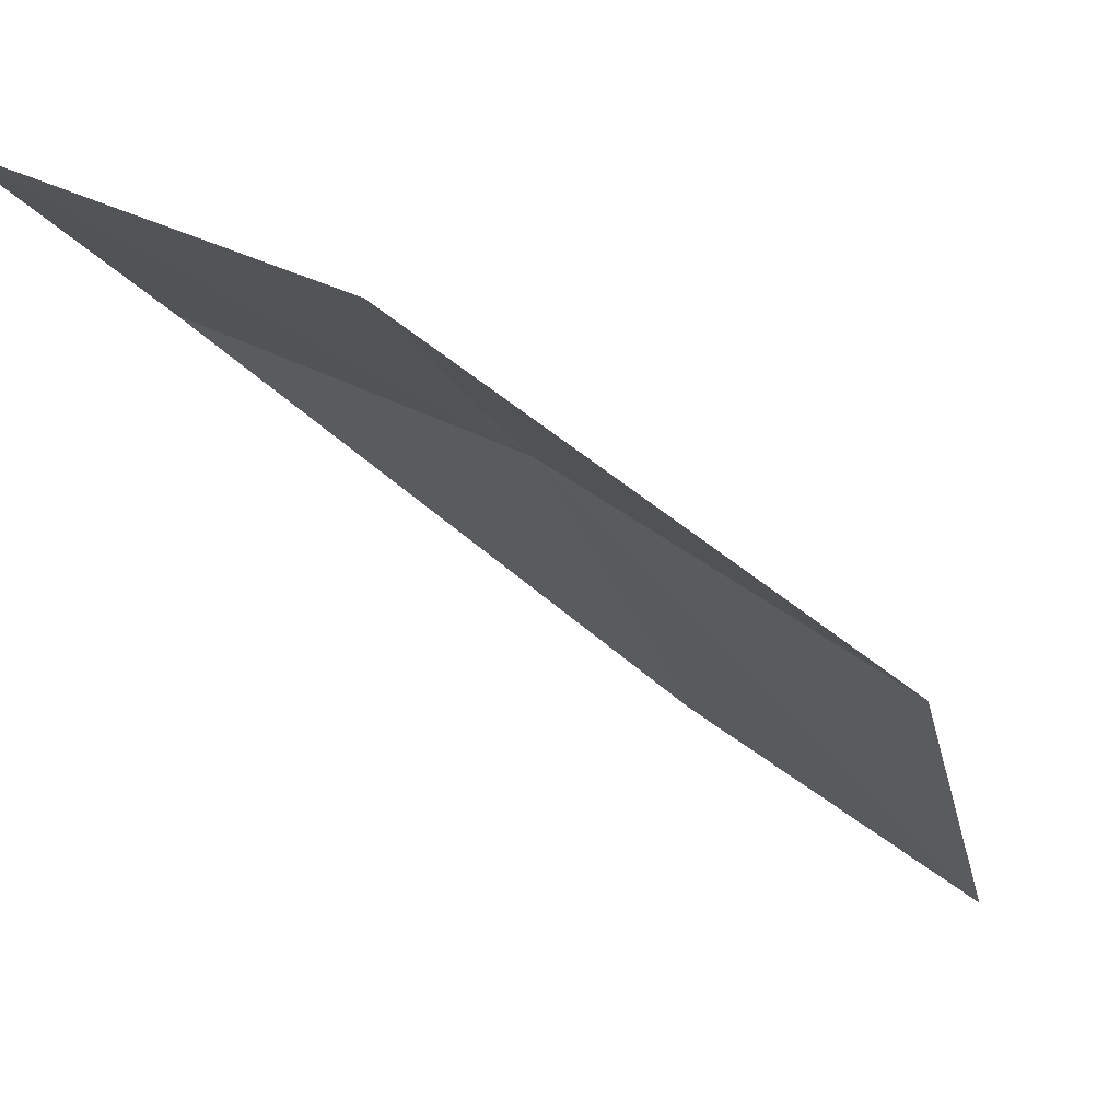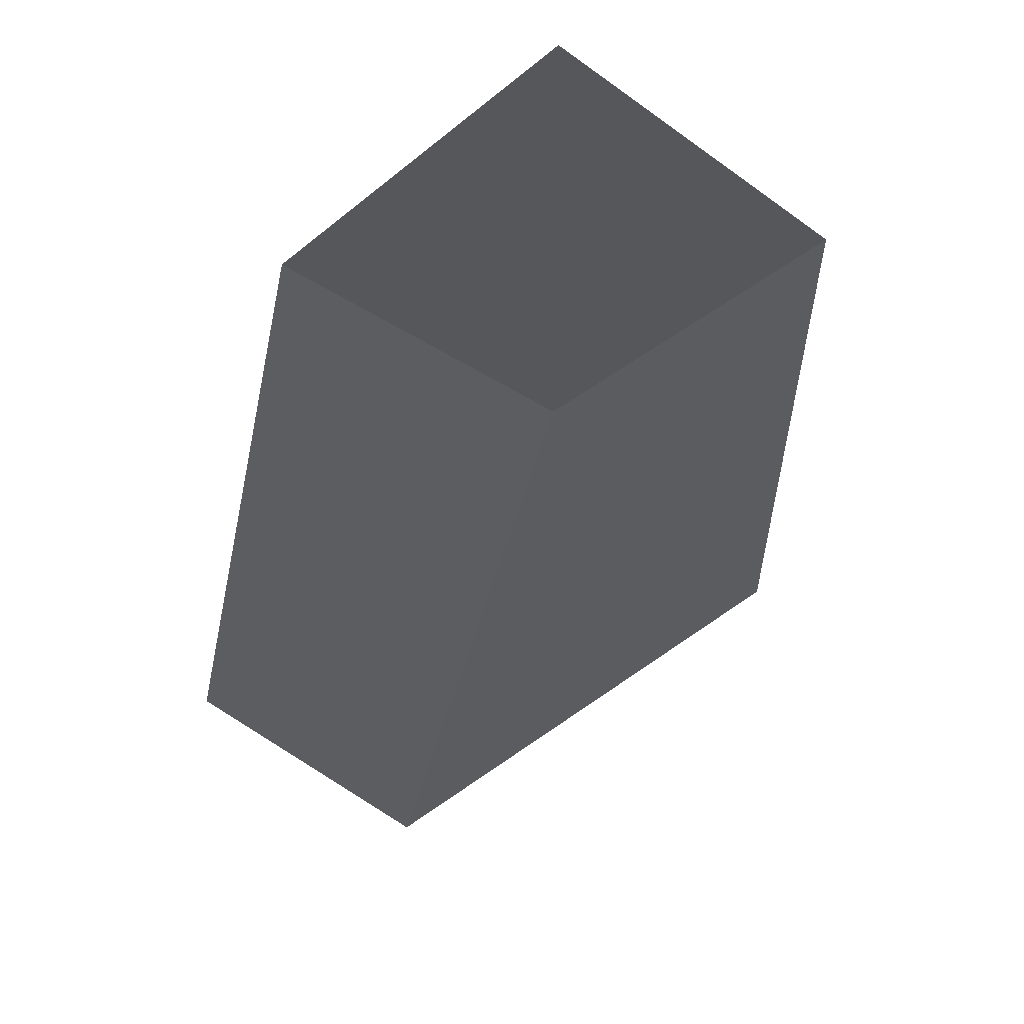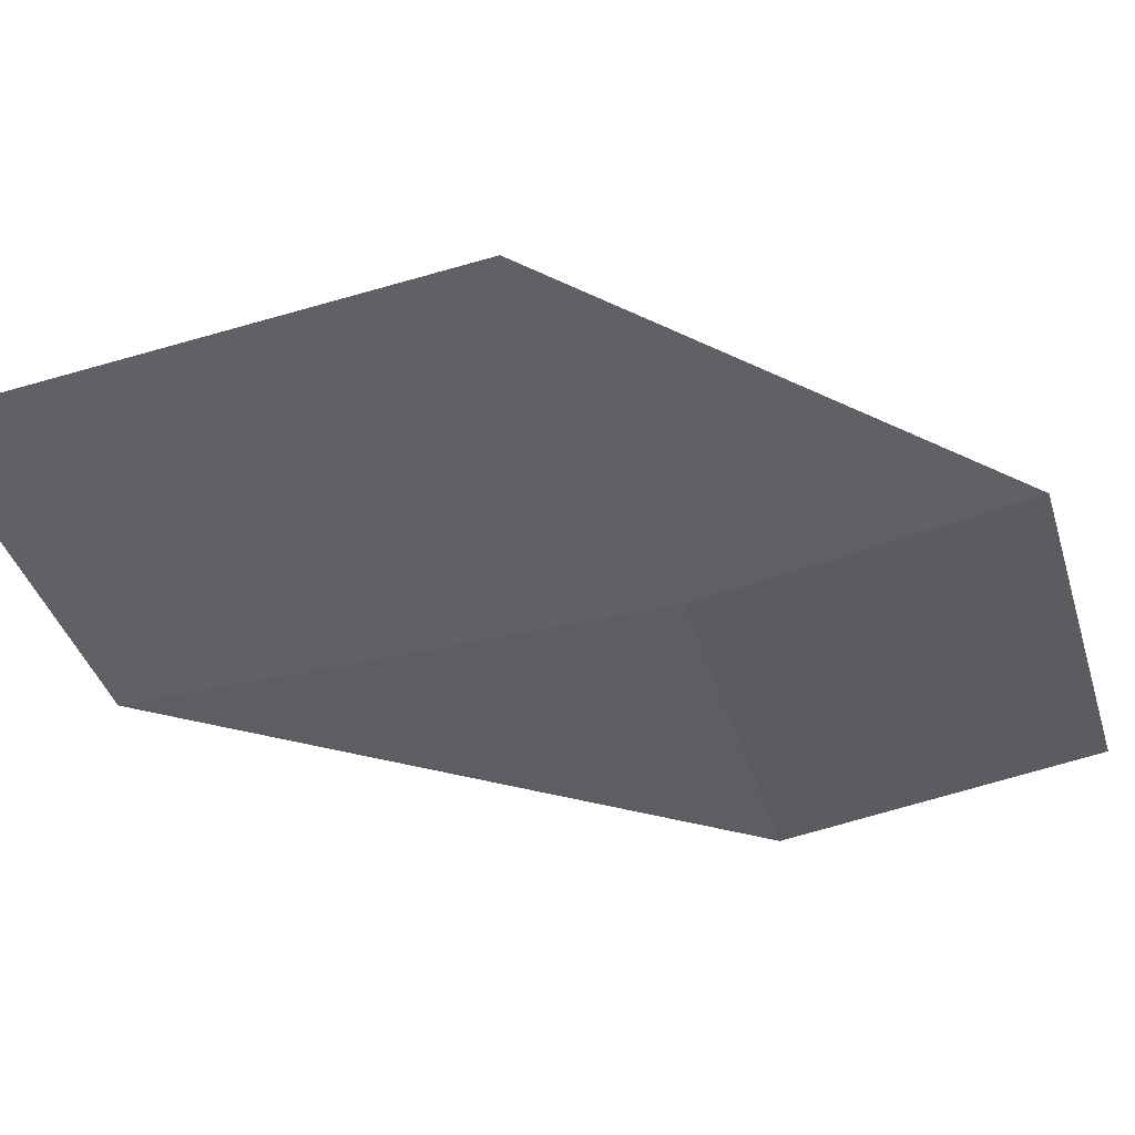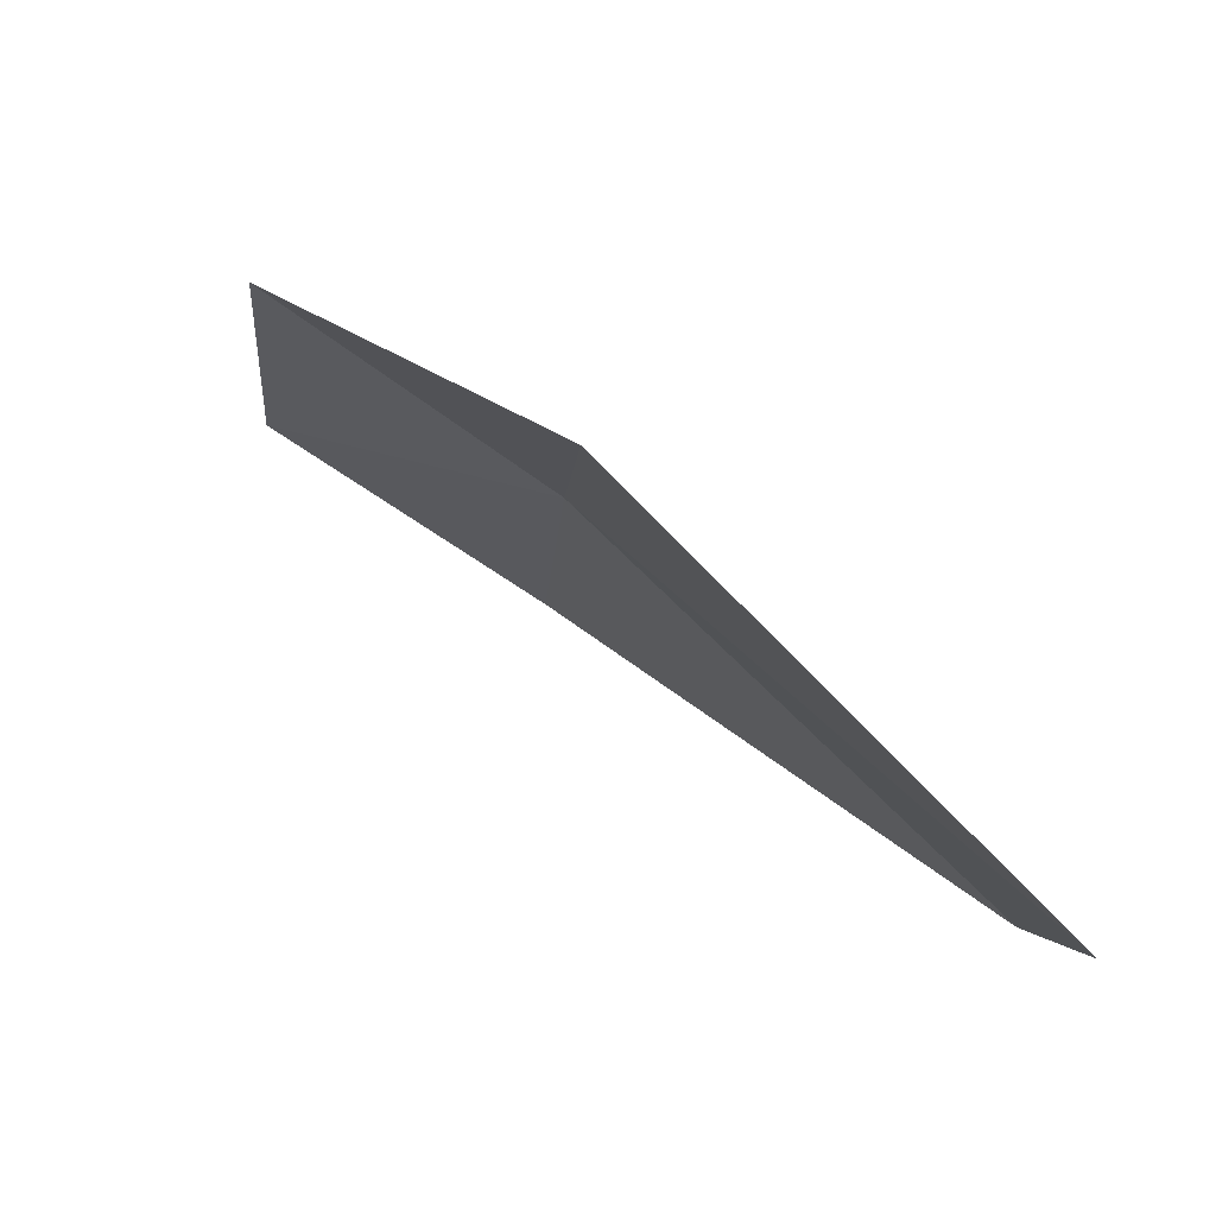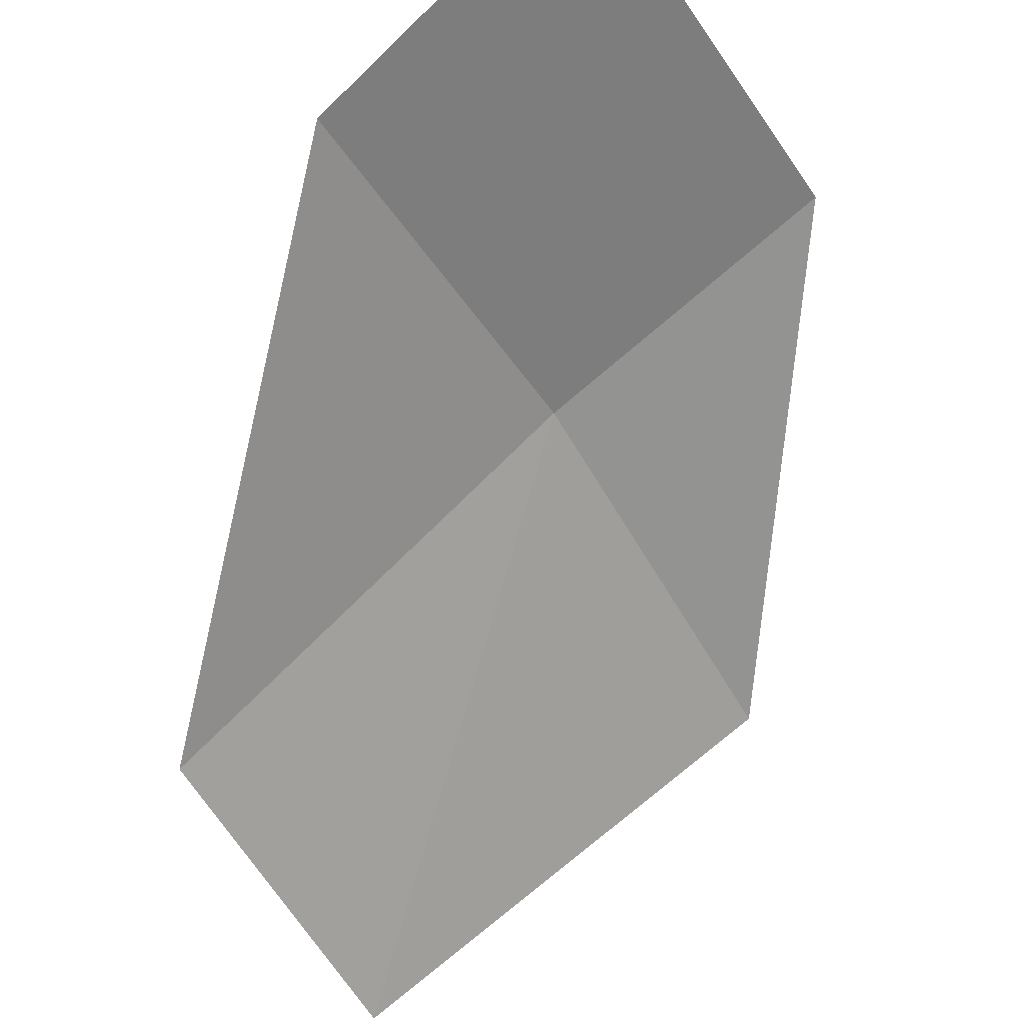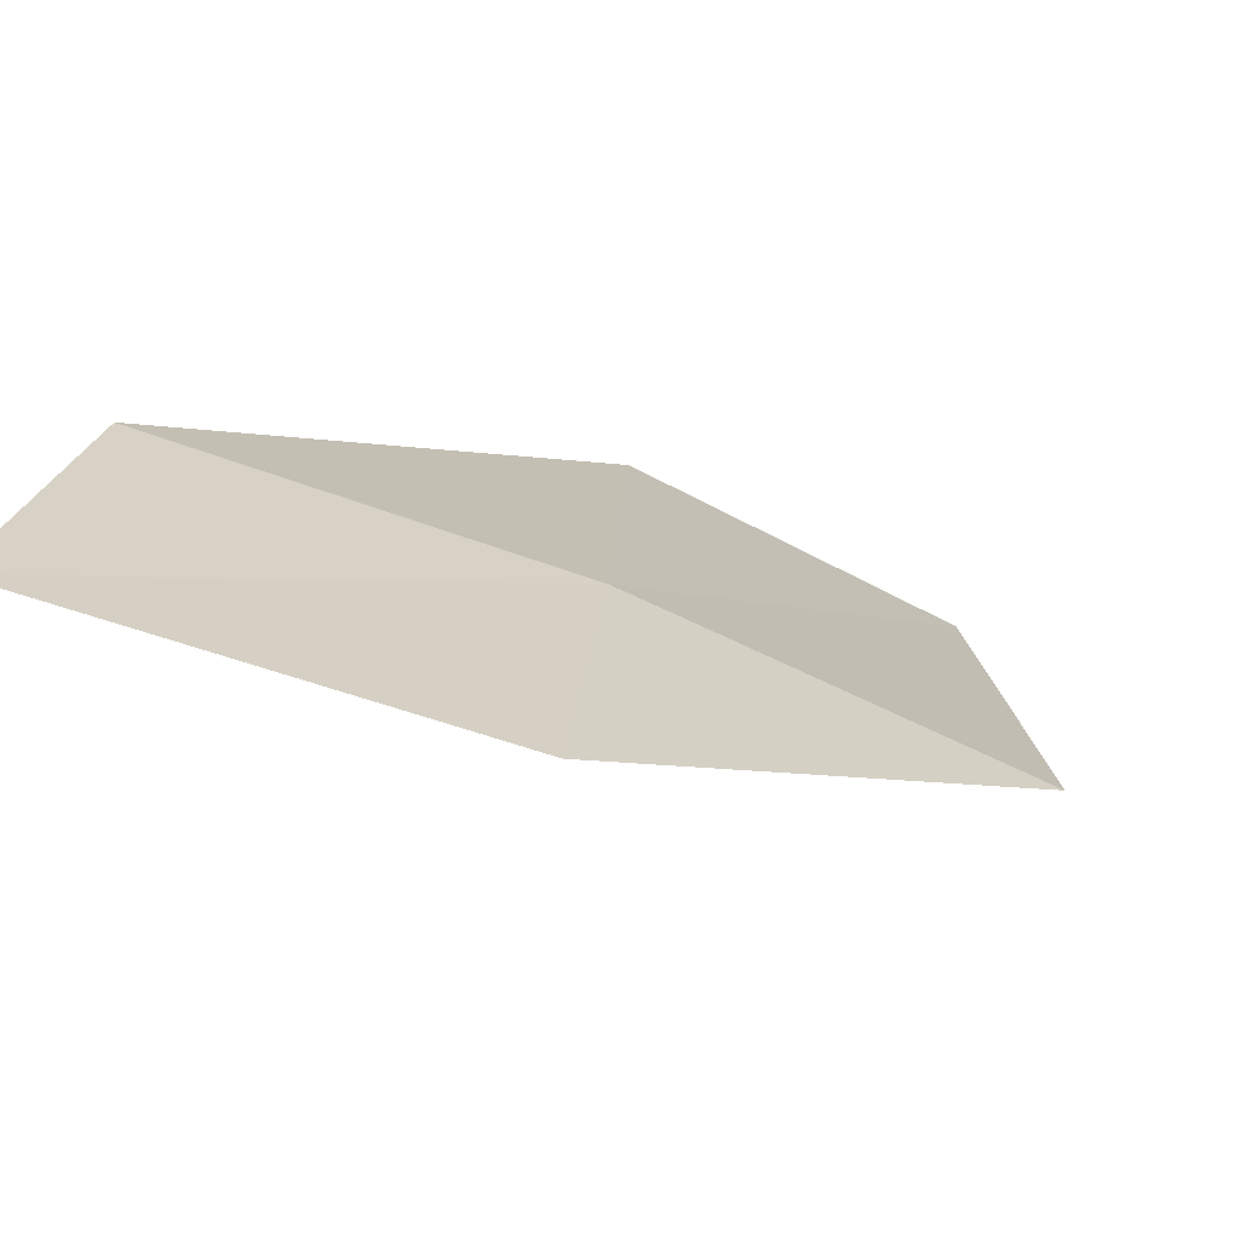
<metadata>
{"format":"obj","ext":"obj","renderer":"f3d","projection":"perspective","resolution":1024,"background":"white","views":[{"elev":7.7,"azim":-55.0,"up":"+Y"},{"elev":0.2,"azim":-136.1,"up":"+Y"},{"elev":61.1,"azim":138.2,"up":"+Z"},{"elev":59.9,"azim":7.6,"up":"+Z"},{"elev":-30.9,"azim":-139.3,"up":"+Y"},{"elev":48.5,"azim":-74.6,"up":"+Y"}]}
</metadata>
<code>
v 2.838 3.433 1.971
v 2.837 3.435 1.964
v 2.831 3.438 1.964
v 2.846 3.424 1.975
v 2.838 3.429 1.978
v 2.832 3.436 1.972
v 2.845 3.427 1.969
f 1 2 3
f 1 5 4
f 1 3 6
f 1 6 5
f 1 7 2
f 1 4 7

</code>
